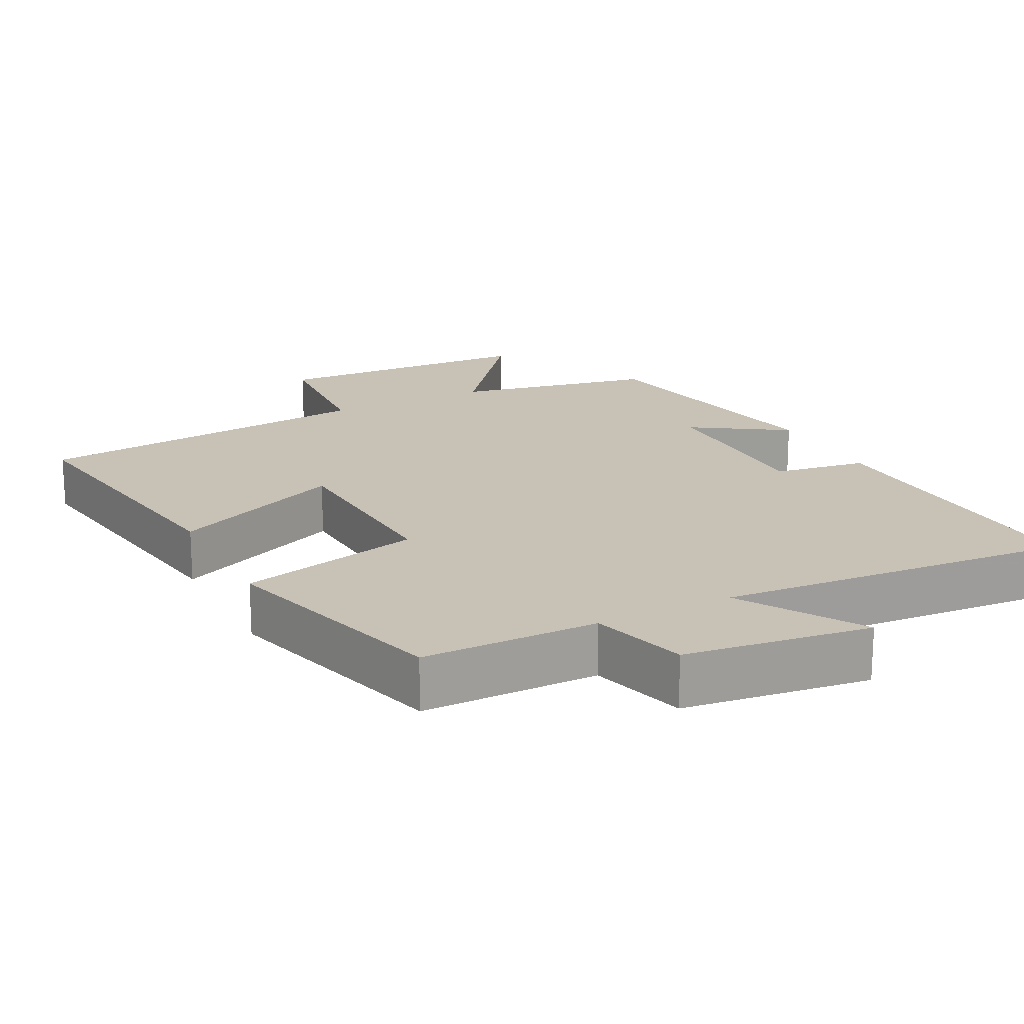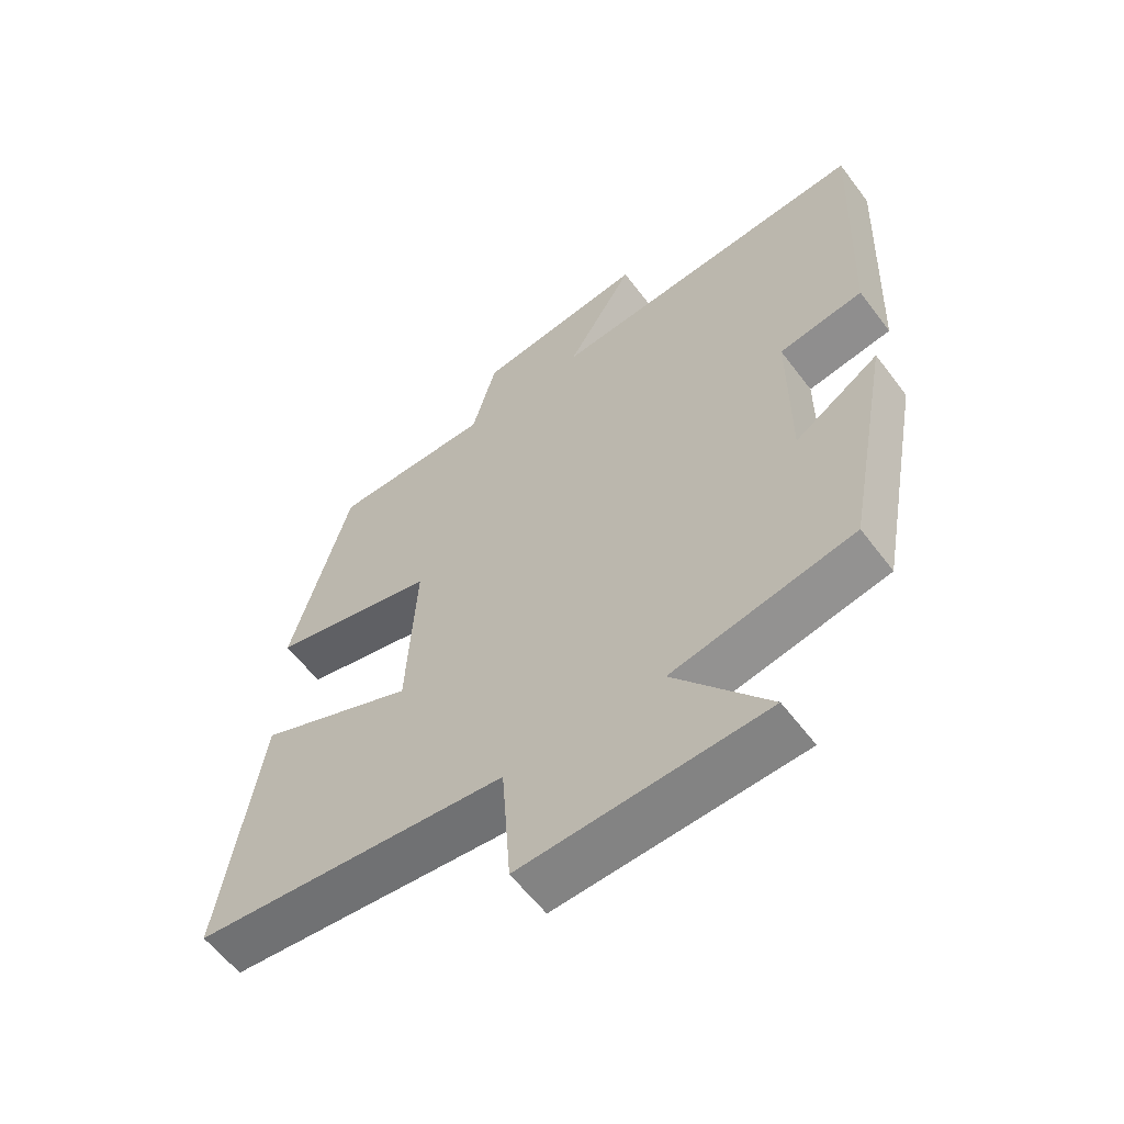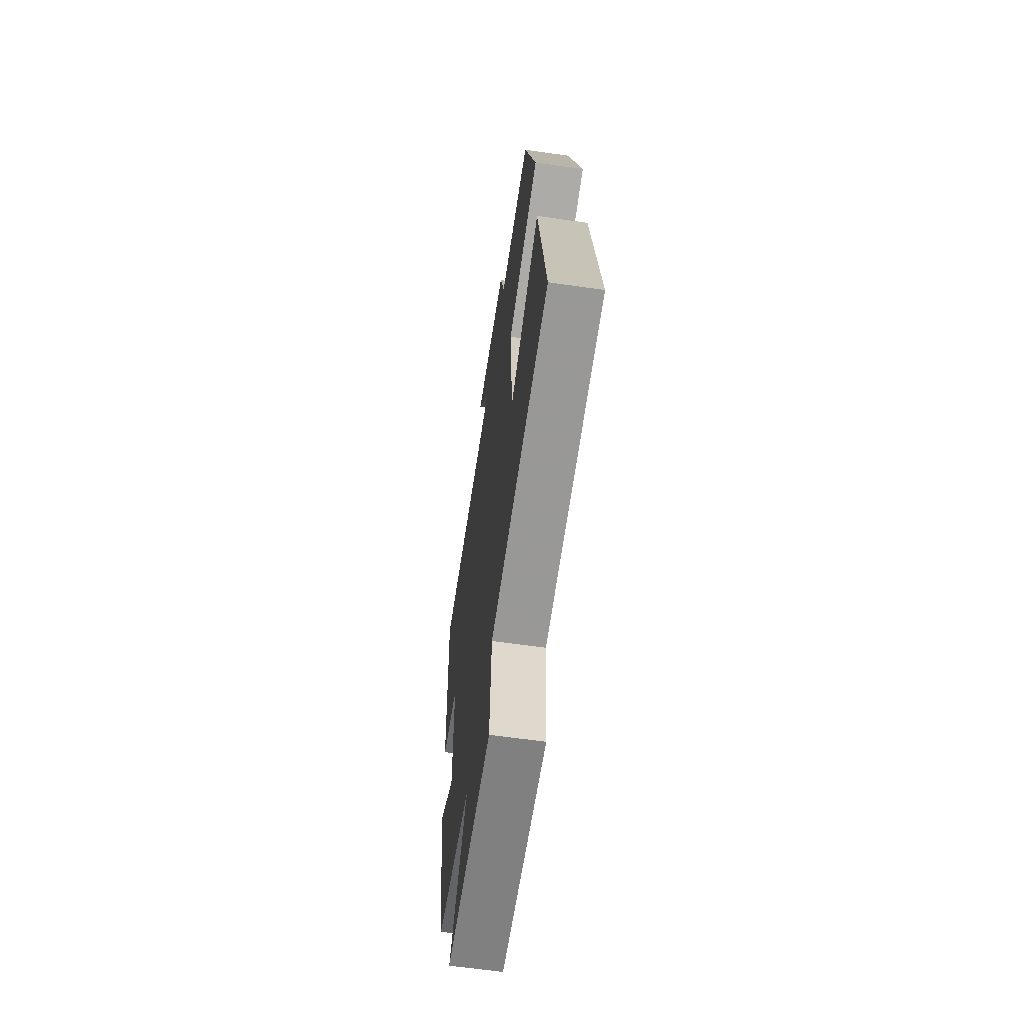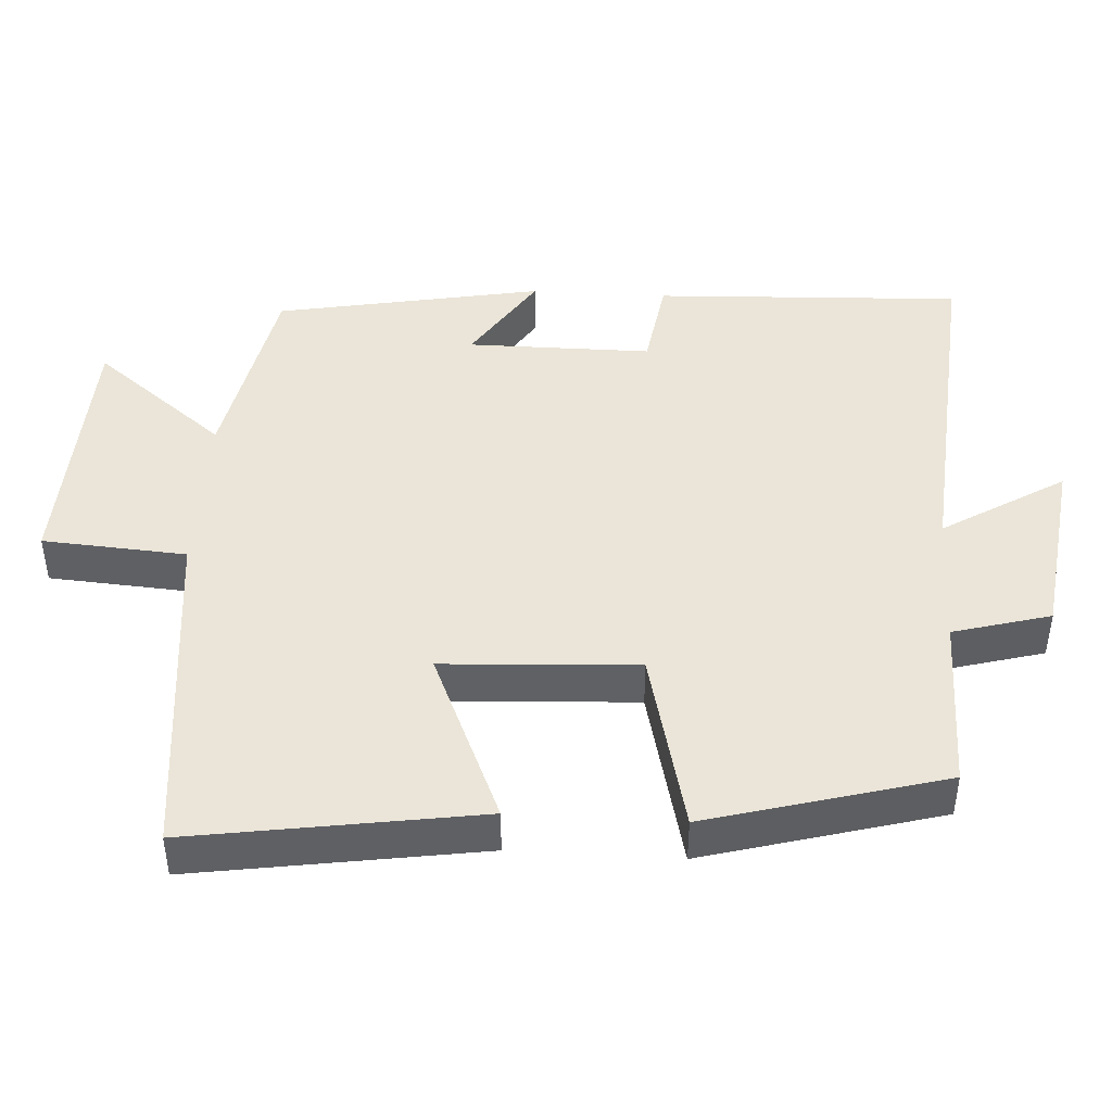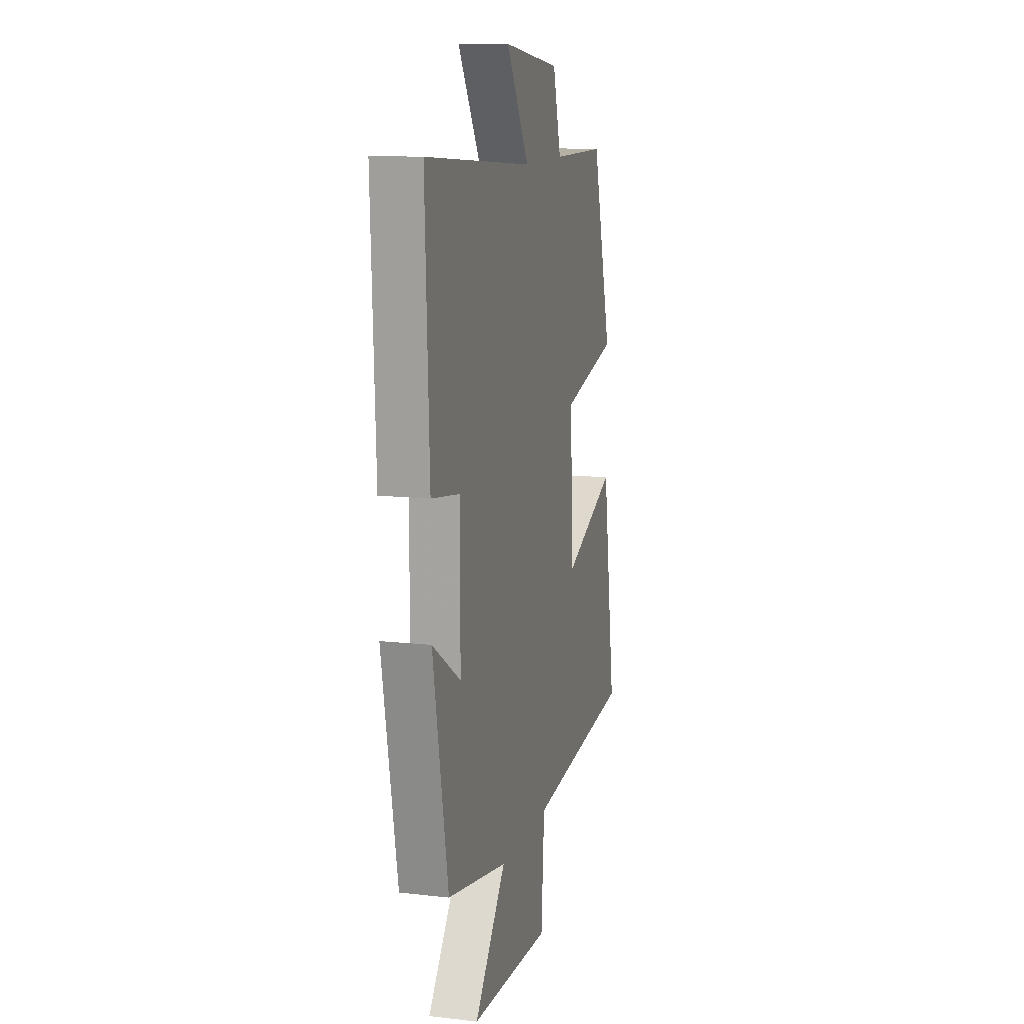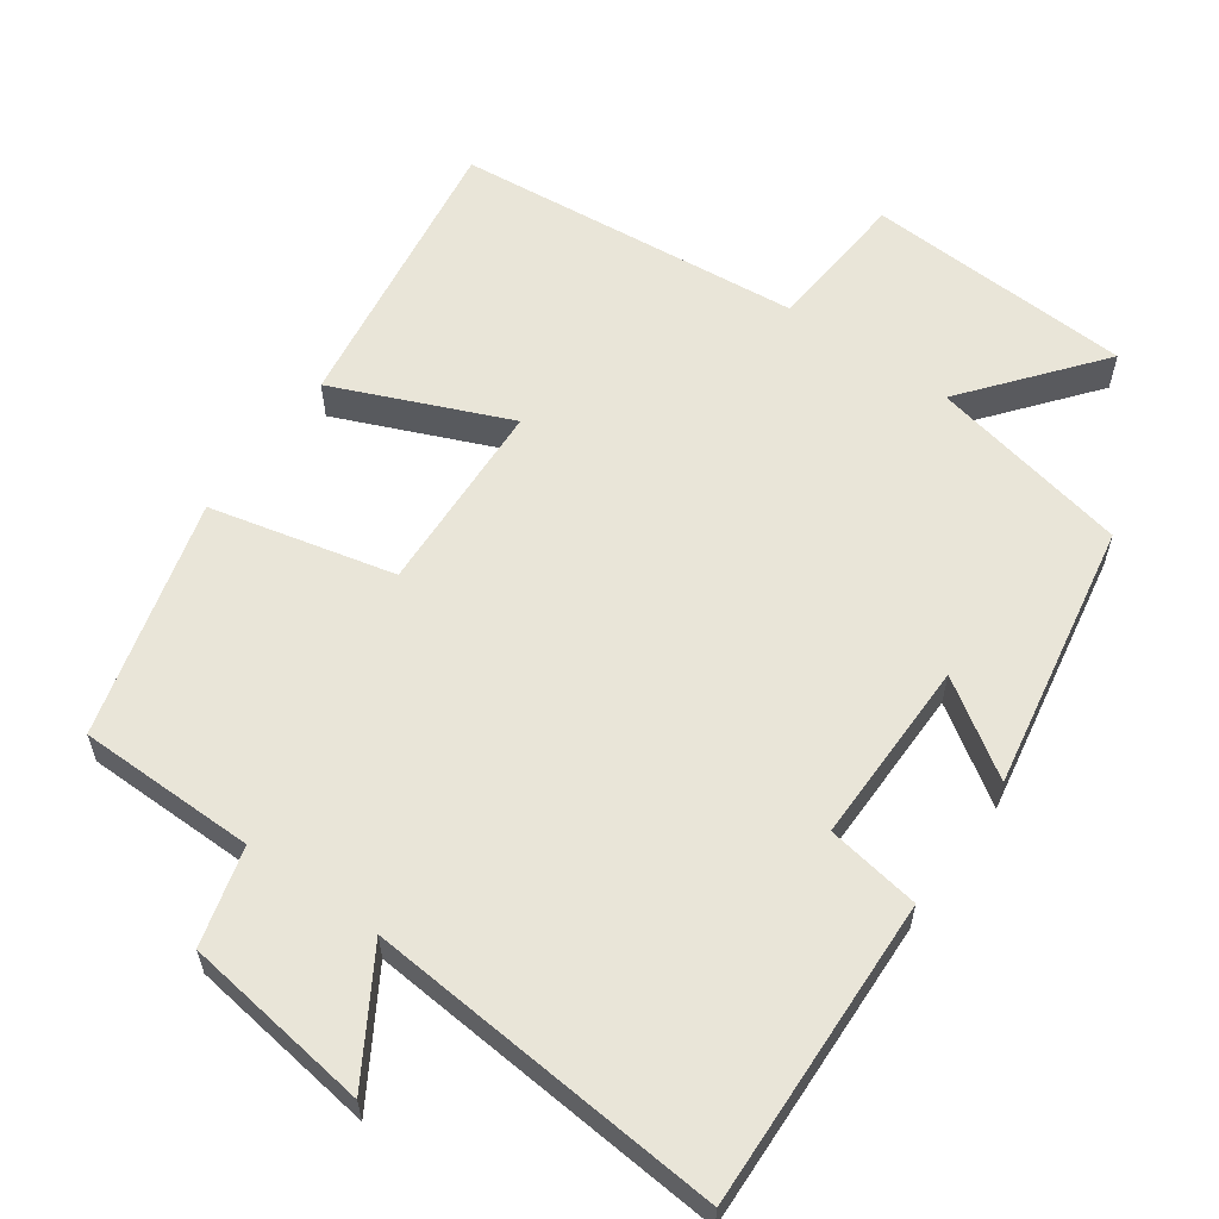
<metadata>
{"format":"obj","ext":"obj","renderer":"f3d","projection":"perspective","resolution":1024,"background":"white","views":[{"elev":19.0,"azim":-27.2,"up":"+Y"},{"elev":-59.3,"azim":36.8,"up":"+Z"},{"elev":-62.5,"azim":-98.3,"up":"+Z"},{"elev":44.5,"azim":-86.6,"up":"+Y"},{"elev":12.2,"azim":105.1,"up":"+Z"},{"elev":59.7,"azim":35.7,"up":"+Y"}]}
</metadata>
<code>
v 0.431 0.07 -0.445
v 0.155 0.07 -0.5
v 0.299 0.07 -0.682
v -0.069 0.07 -0.698
v -0.083 0.07 -0.5
v -0.561 0.07 -0.45
v -0.5 0.07 -0.053
v -0.261 0.07 -0.156
v -0.247 0.07 0.112
v -0.5 0.07 0.173
v -0.41 0.07 0.499
v -0.166 0.07 0.5
v -0.129 0.07 0.634
v 0.129 0.07 0.668
v 0.026 0.07 0.5
v 0.518 0.07 0.538
v 0.5 0.07 0.113
v 0.371 0.07 0.093
v 0.371 0.07 -0.161
v 0.5 0.07 -0.077
v 0.431 0 -0.445
v 0.155 0 -0.5
v 0.299 0 -0.682
v -0.069 0 -0.698
v -0.083 0 -0.5
v -0.561 0 -0.45
v -0.5 0 -0.053
v -0.261 0 -0.156
v -0.247 0 0.112
v -0.5 0 0.173
v -0.41 0 0.499
v -0.166 0 0.5
v -0.129 0 0.634
v 0.129 0 0.668
v 0.026 0 0.5
v 0.518 0 0.538
v 0.5 0 0.113
v 0.371 0 0.093
v 0.371 0 -0.161
v 0.5 0 -0.077
f 19 20 1 2
f 18 19 2
f 15 16 17 18
f 15 18 2
f 12 13 14 15
f 11 12 15
f 10 11 15
f 9 10 15
f 8 9 15 2
f 7 8 2
f 6 7 2
f 5 6 2
f 2 3 4 5
f 22 21 40 39
f 22 39 38
f 38 37 36 35
f 22 38 35
f 35 34 33 32
f 35 32 31
f 35 31 30
f 35 30 29
f 22 35 29 28
f 22 28 27
f 22 27 26
f 22 26 25
f 25 24 23 22
f 1 21 22 2
f 2 22 23 3
f 3 23 24 4
f 4 24 25 5
f 5 25 26 6
f 6 26 27 7
f 7 27 28 8
f 8 28 29 9
f 9 29 30 10
f 10 30 31 11
f 11 31 32 12
f 12 32 33 13
f 13 33 34 14
f 14 34 35 15
f 15 35 36 16
f 16 36 37 17
f 17 37 38 18
f 18 38 39 19
f 19 39 40 20
f 20 40 21 1

</code>
